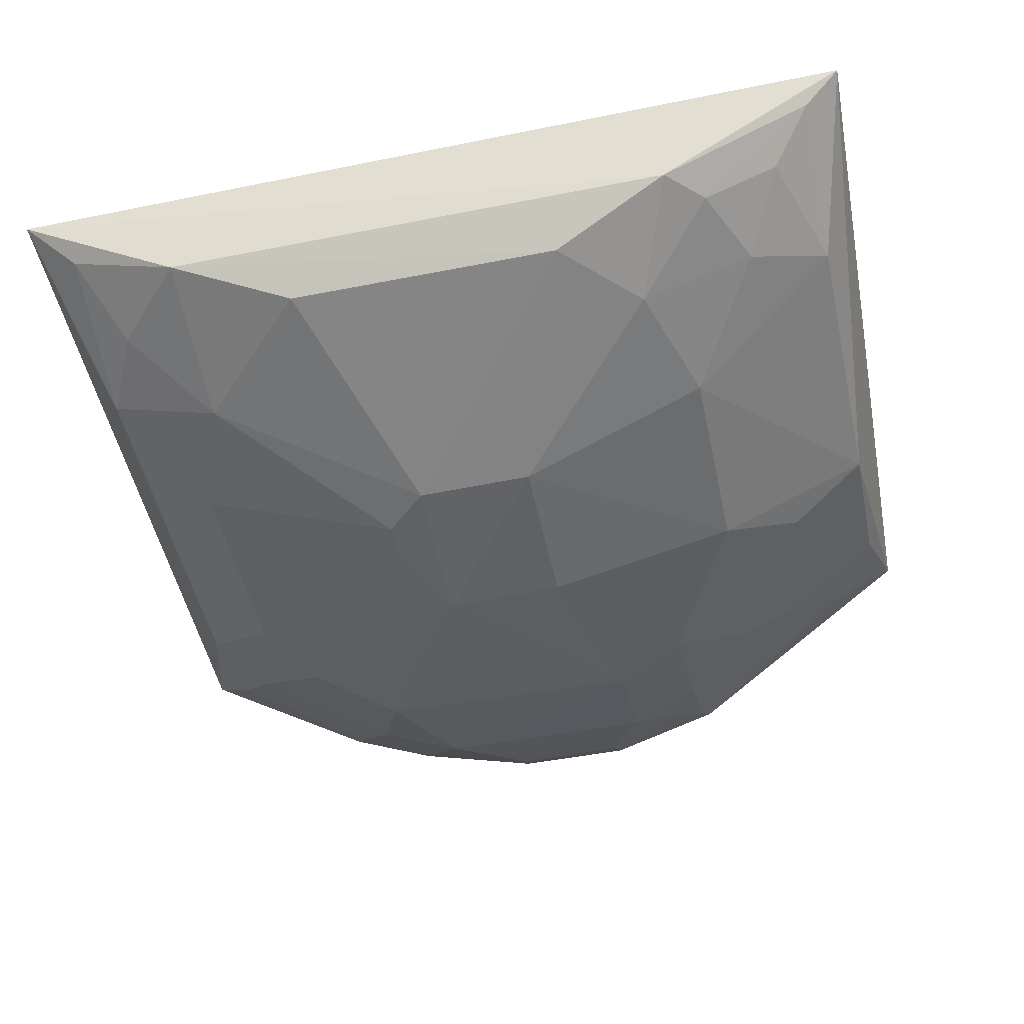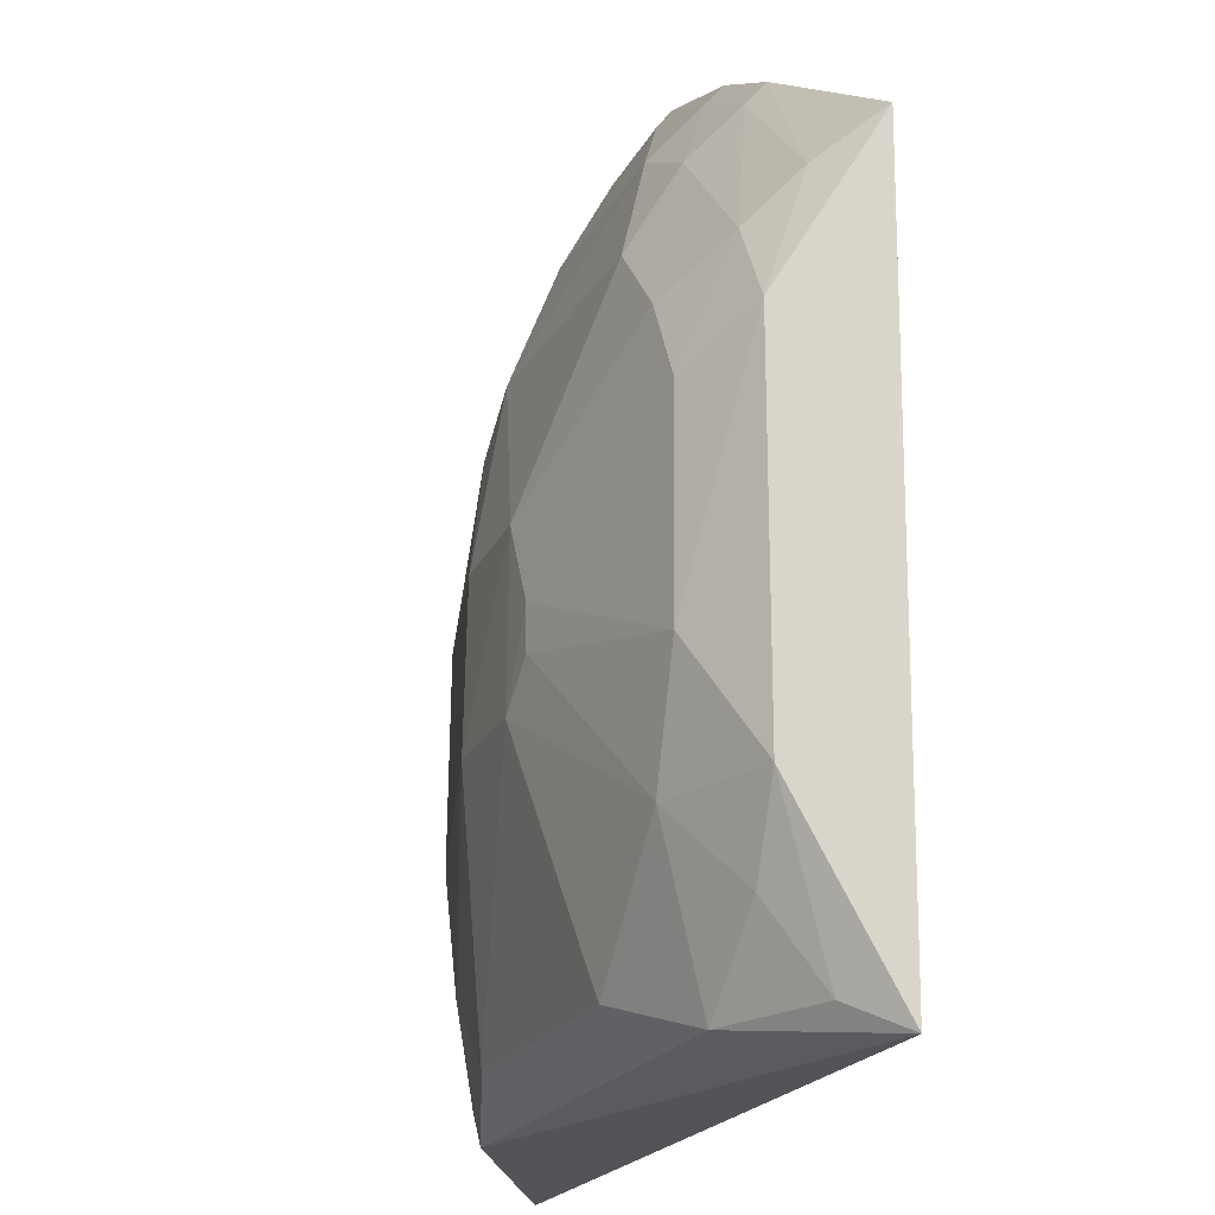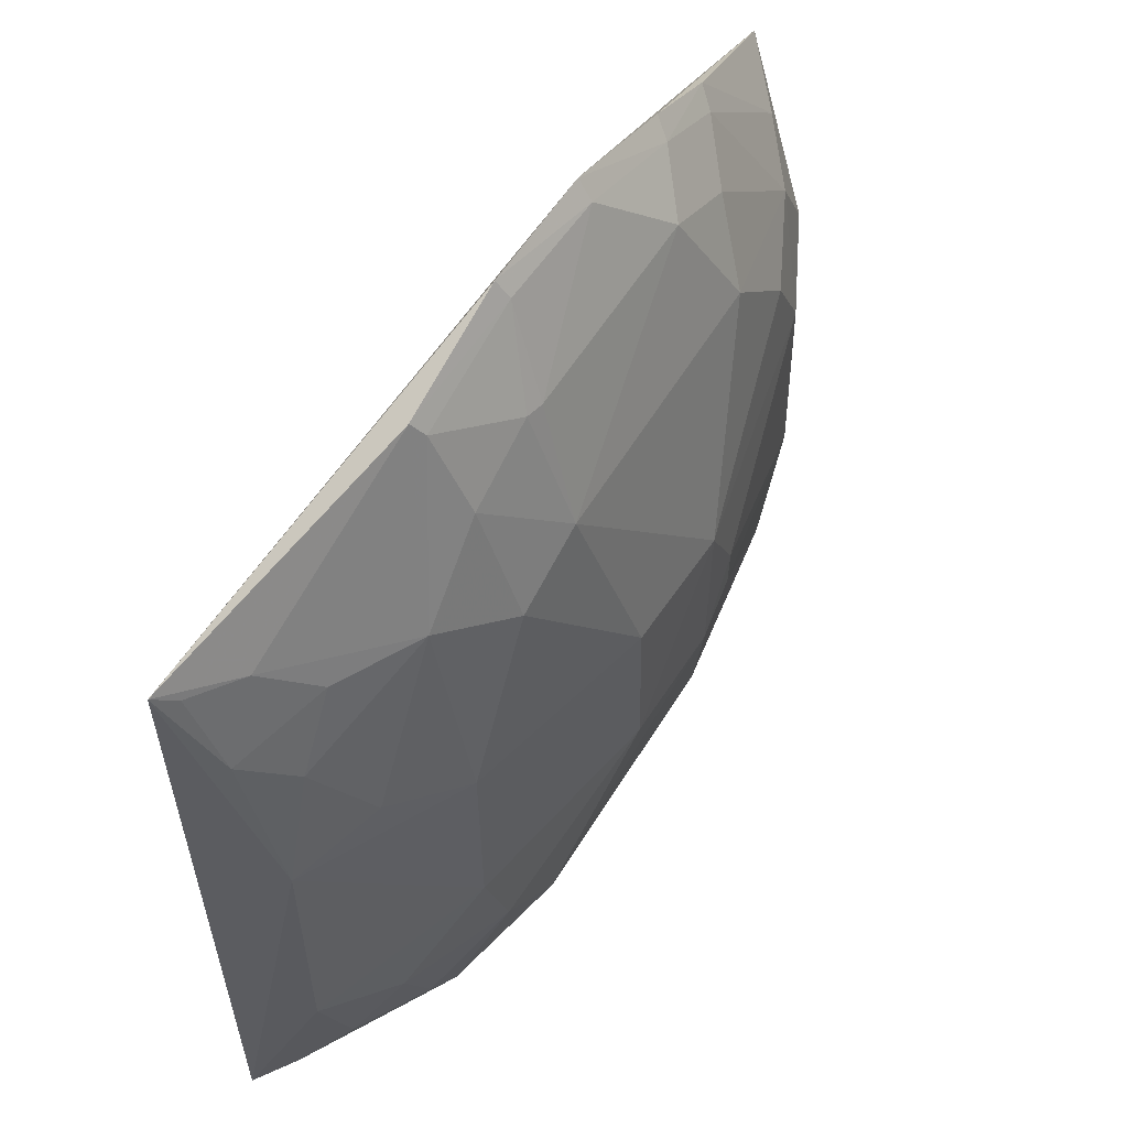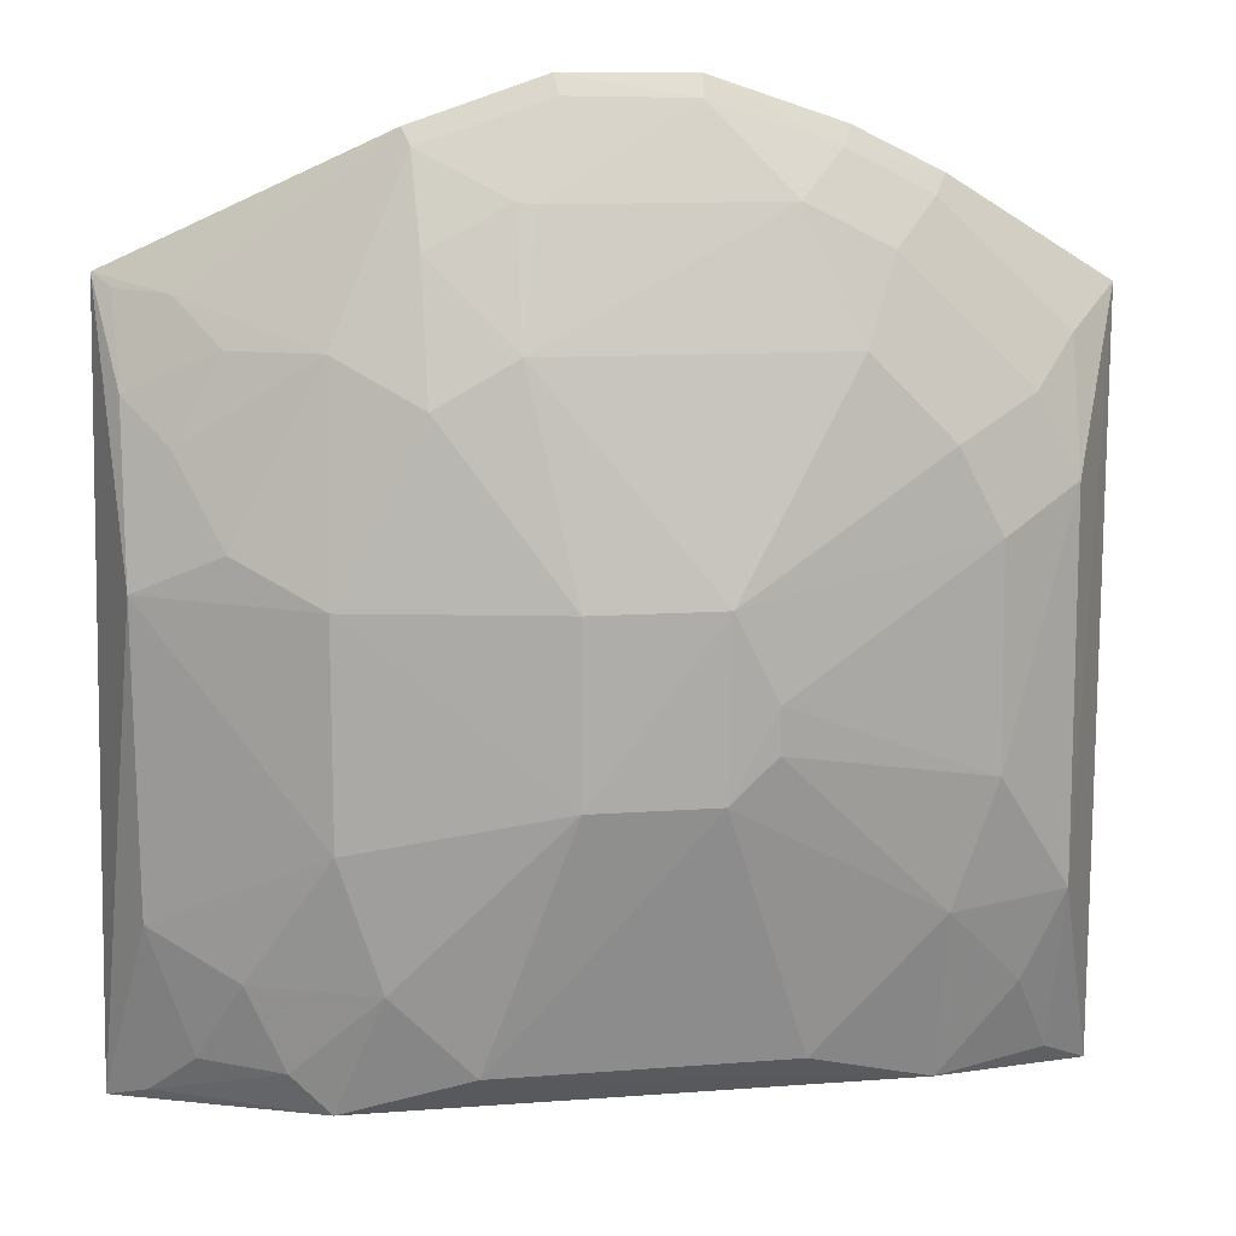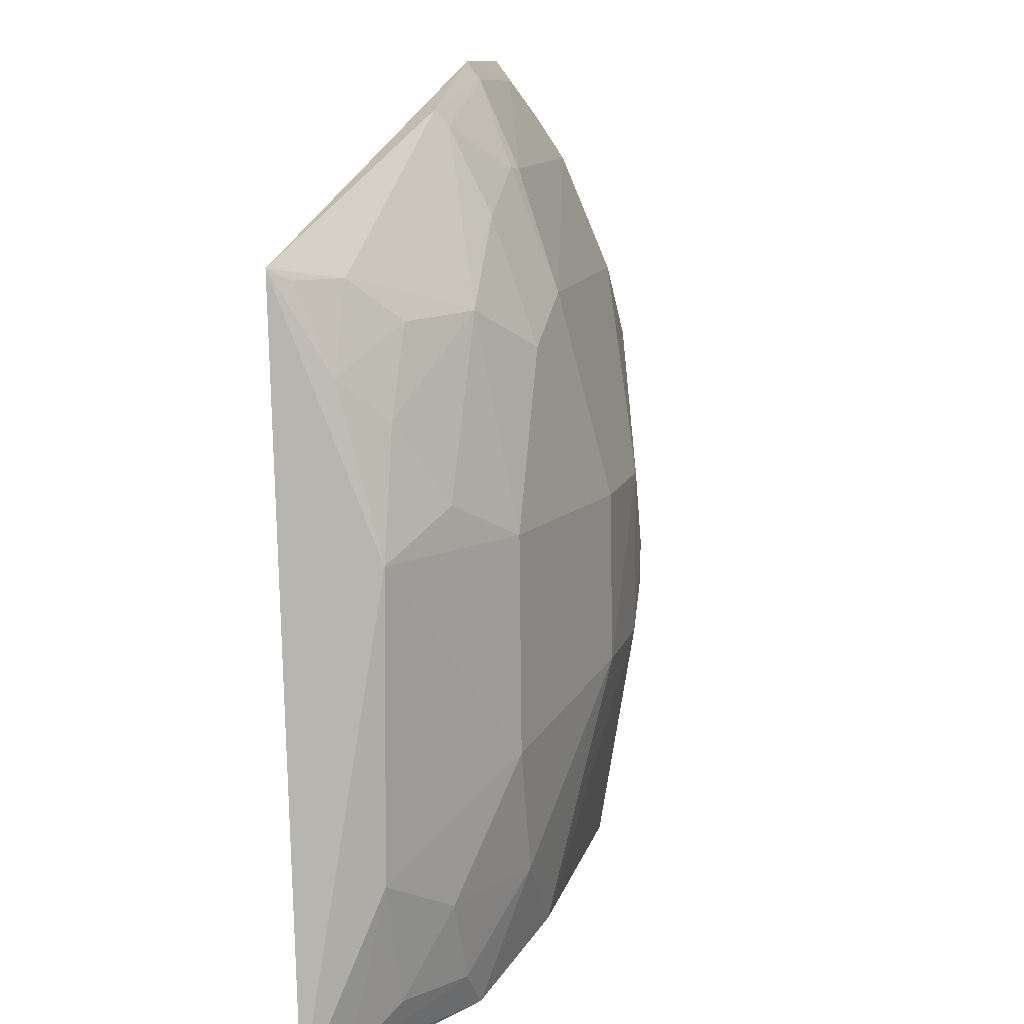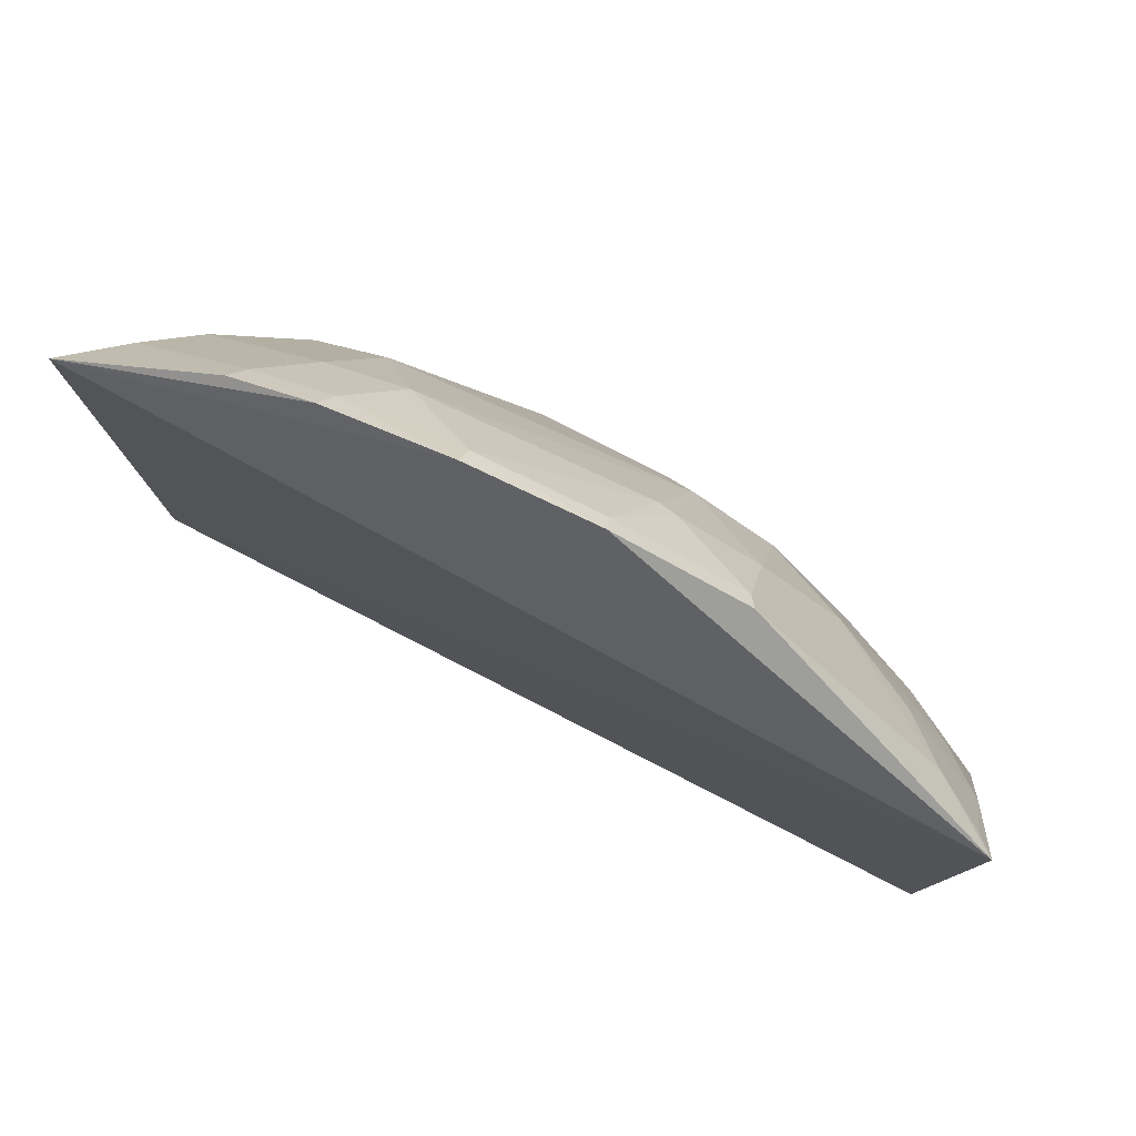
<metadata>
{"format":"obj","ext":"obj","renderer":"f3d","projection":"perspective","resolution":1024,"background":"white","views":[{"elev":-50.9,"azim":-167.8,"up":"+Y"},{"elev":-20.1,"azim":69.8,"up":"+Z"},{"elev":57.9,"azim":-58.3,"up":"+Z"},{"elev":14.4,"azim":-8.9,"up":"+Z"},{"elev":11.3,"azim":-77.2,"up":"+Z"},{"elev":79.9,"azim":-154.6,"up":"+Z"}]}
</metadata>
<code>
v 0.1262 -0.3938 0.2152
v 0.1861 -0.3494 0.002906
v 0.1858 -0.3475 0.2554
v -0.1209 -0.3311 0.2625
v -0.05872 -0.3809 0.01268
v 0.01263 -0.3597 0.3207
v 0.1681 -0.3785 0.2007
v 0.08404 -0.3939 0.02751
v -0.1271 -0.3397 0.006697
v 0.09683 -0.3656 0.299
v 0.05601 -0.3597 0.3202
v 0.01319 -0.4103 0.1728
v 0.1692 -0.3788 0.07218
v 0.1536 -0.3792 0.2278
v 0.1277 -0.3803 0.013
v -0.1137 -0.3646 0.1726
v 0.1293 -0.359 0.2903
v 0.08182 -0.3788 0.2849
v 0.07083 -0.411 0.129
v 0.142 -0.3944 0.1142
v 0.1682 -0.3649 0.2427
v 0.1409 -0.3935 0.187
v -0.01587 -0.3946 0.02725
v 0.1683 -0.3634 0.01363
v -0.1132 -0.3638 0.07066
v -0.05496 -0.3785 0.2439
v 0.09995 -0.3601 0.305
v 0.05555 -0.3648 0.3133
v 0.1104 -0.378 0.2703
v 0.09875 -0.3927 0.2433
v -0.0009005 -0.3944 0.2443
v 0.1274 -0.3941 0.07175
v 0.05663 -0.4116 0.1729
v 0.07085 -0.4112 0.1441
v 0.05524 -0.4118 0.1144
v -0.05725 -0.3944 0.09923
v 0.1547 -0.3782 0.0424
v -0.09893 -0.3649 0.02738
v -0.03145 -0.3598 0.306
v -0.09949 -0.3634 0.215
v 0.1252 -0.3646 0.2843
v -0.02768 -0.393 0.2291
v 0.005712 -0.3792 0.2853
v 0.01282 -0.4114 0.1143
v -0.04336 -0.3944 0.0551
v -0.1138 -0.3509 0.01227
v -0.0846 -0.3784 0.05531
v -0.09793 -0.3488 0.2578
v -0.1138 -0.3497 0.2291
v -0.08497 -0.3783 0.1864
v -0.057 -0.3936 0.1721
v -0.02791 -0.3778 0.2719
v 0.01385 -0.364 0.3144
v -0.07193 -0.3794 0.02635
v -0.08363 -0.3633 0.2433
v -0.1148 -0.3373 0.2585
v -0.02899 -0.3638 0.3006
v -0.000688 -0.378 0.2859
f 3 2 4
f 9 4 2
f 9 2 5
f 11 3 4
f 11 4 6
f 13 2 3
f 13 3 7
f 15 5 2
f 16 4 9
f 20 13 7
f 21 14 7
f 21 7 3
f 21 3 17
f 22 14 1
f 22 7 14
f 22 20 7
f 23 15 8
f 23 5 15
f 24 15 2
f 24 2 13
f 25 16 9
f 27 11 10
f 27 10 17
f 27 17 3
f 27 3 11
f 28 18 10
f 28 10 11
f 28 11 6
f 29 10 18
f 30 29 18
f 30 1 14
f 30 14 29
f 31 30 18
f 32 20 19
f 32 8 15
f 32 13 20
f 33 22 1
f 33 1 30
f 33 31 12
f 33 30 31
f 34 19 20
f 34 20 22
f 34 22 33
f 35 23 8
f 35 34 33
f 35 19 34
f 35 32 19
f 35 8 32
f 36 16 25
f 37 24 13
f 37 15 24
f 37 32 15
f 37 13 32
f 39 6 4
f 41 17 10
f 41 10 29
f 41 21 17
f 41 29 14
f 41 14 21
f 42 12 31
f 43 31 18
f 43 18 28
f 44 35 33
f 44 33 12
f 44 23 35
f 45 5 23
f 45 44 36
f 45 23 44
f 46 38 25
f 46 25 9
f 46 9 5
f 47 36 25
f 47 25 38
f 47 45 36
f 48 39 4
f 48 26 39
f 49 4 16
f 49 16 40
f 50 40 16
f 50 26 40
f 51 12 42
f 51 44 12
f 51 36 44
f 51 42 26
f 51 26 50
f 51 50 16
f 51 16 36
f 52 26 42
f 52 42 31
f 53 43 28
f 53 28 6
f 53 6 39
f 54 46 5
f 54 38 46
f 54 47 38
f 54 5 45
f 54 45 47
f 55 40 26
f 55 26 48
f 55 49 40
f 55 48 49
f 56 49 48
f 56 48 4
f 56 4 49
f 57 39 26
f 57 26 52
f 57 53 39
f 58 52 31
f 58 31 43
f 58 57 52
f 58 43 53
f 58 53 57

</code>
